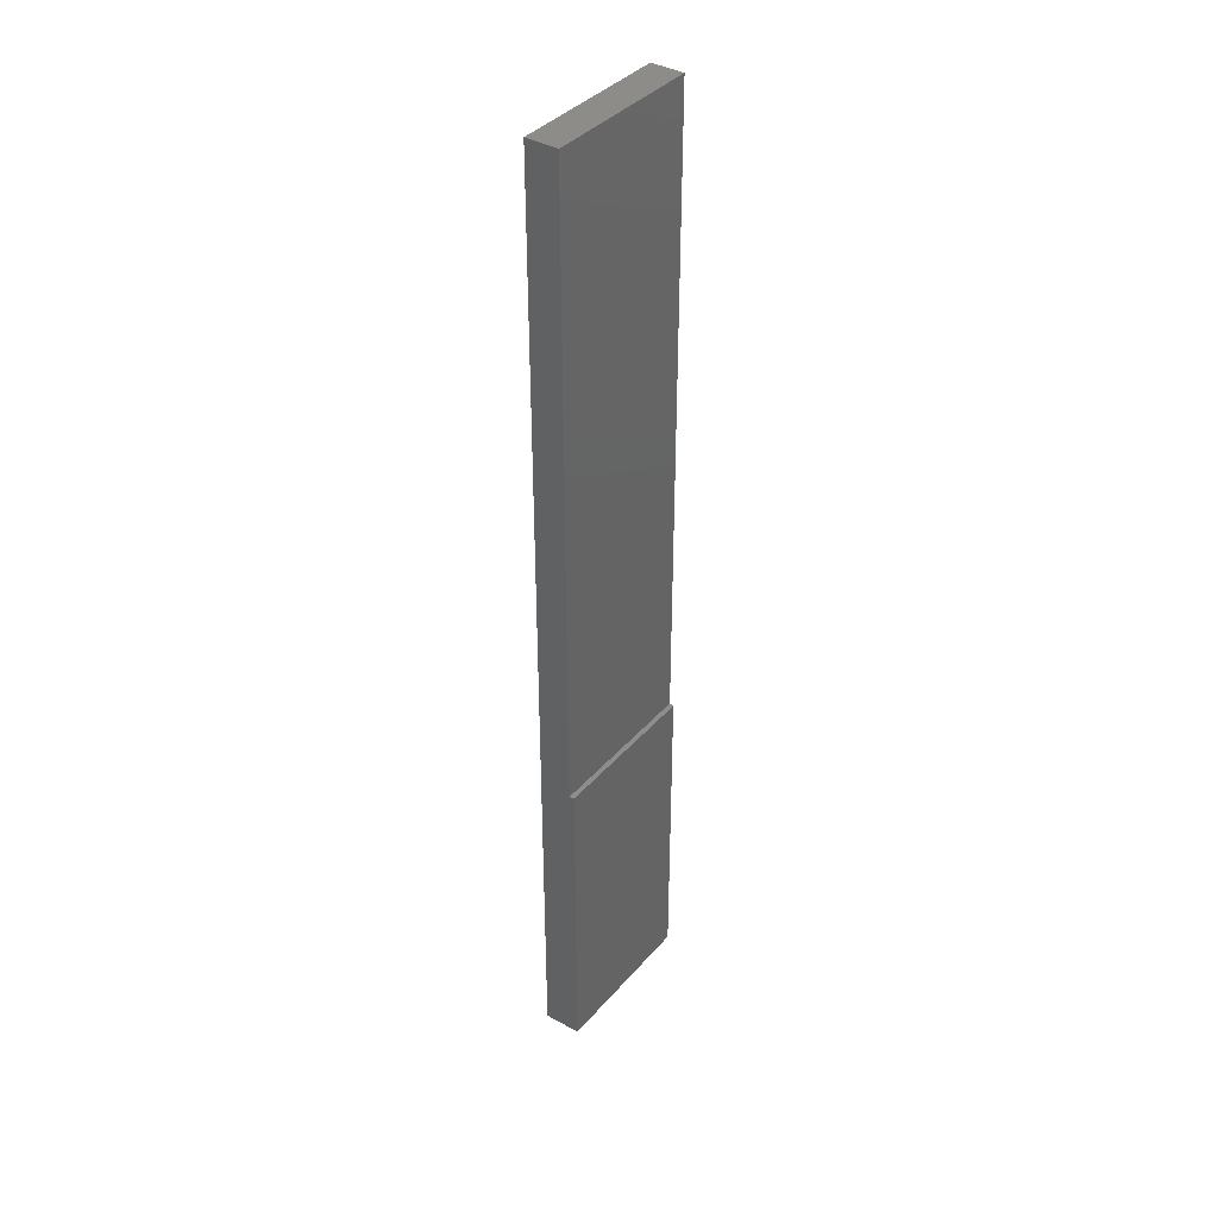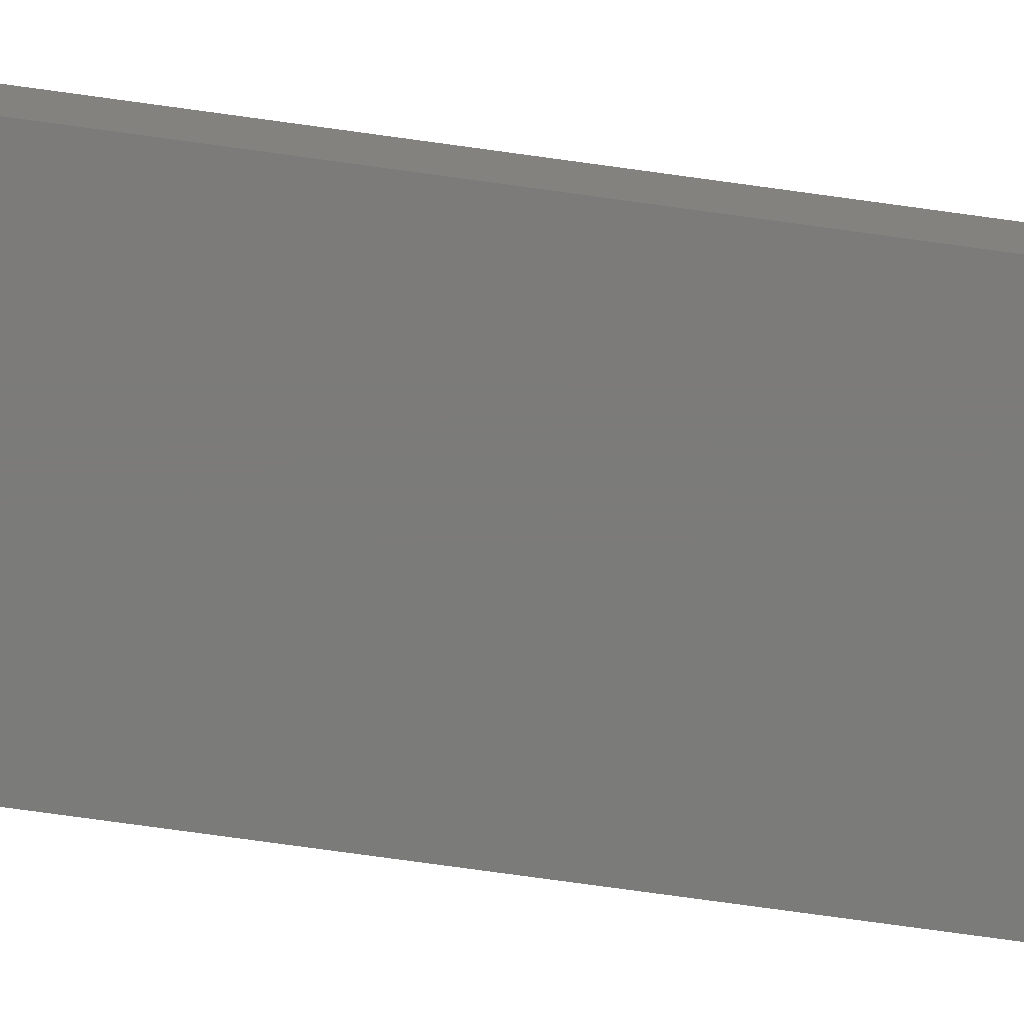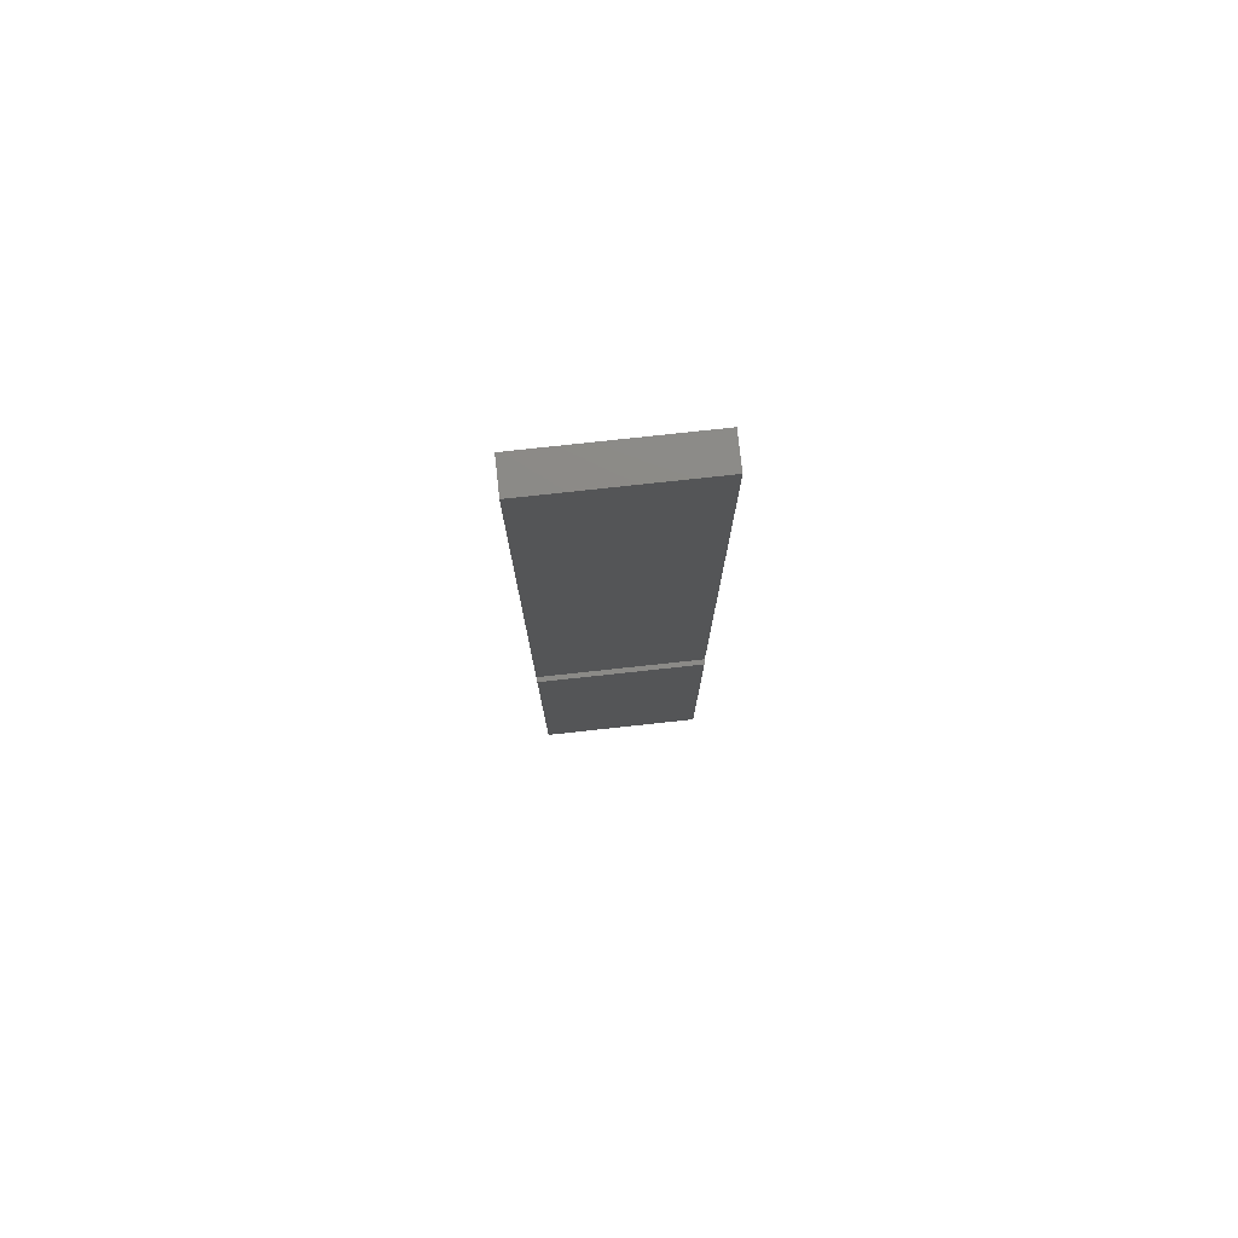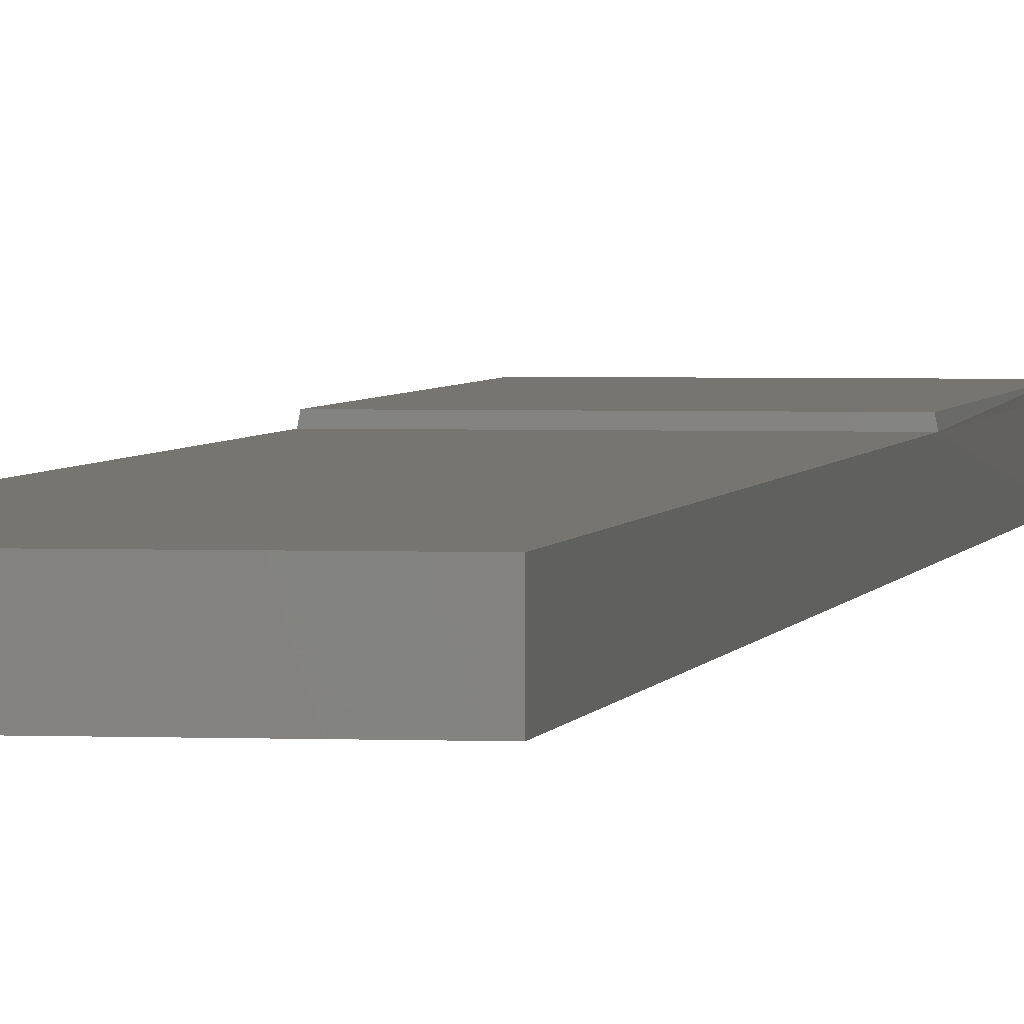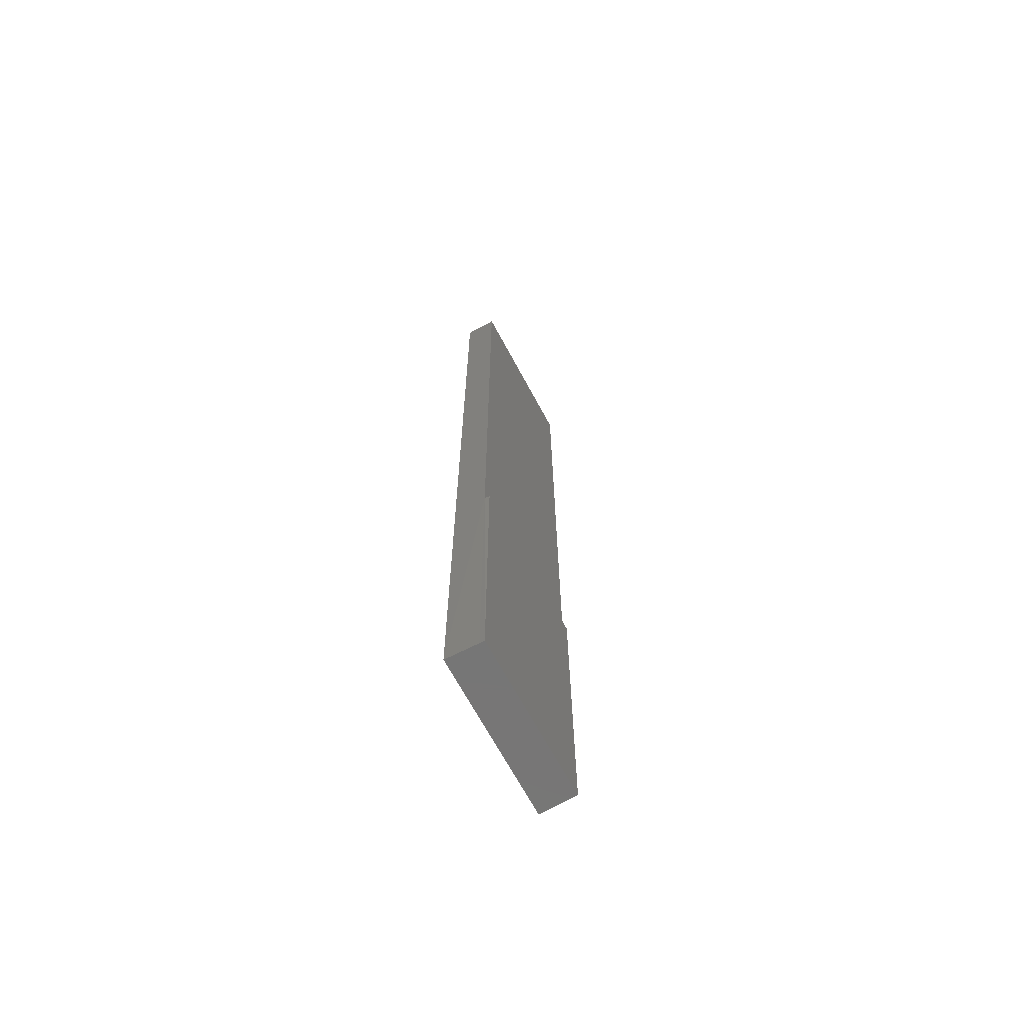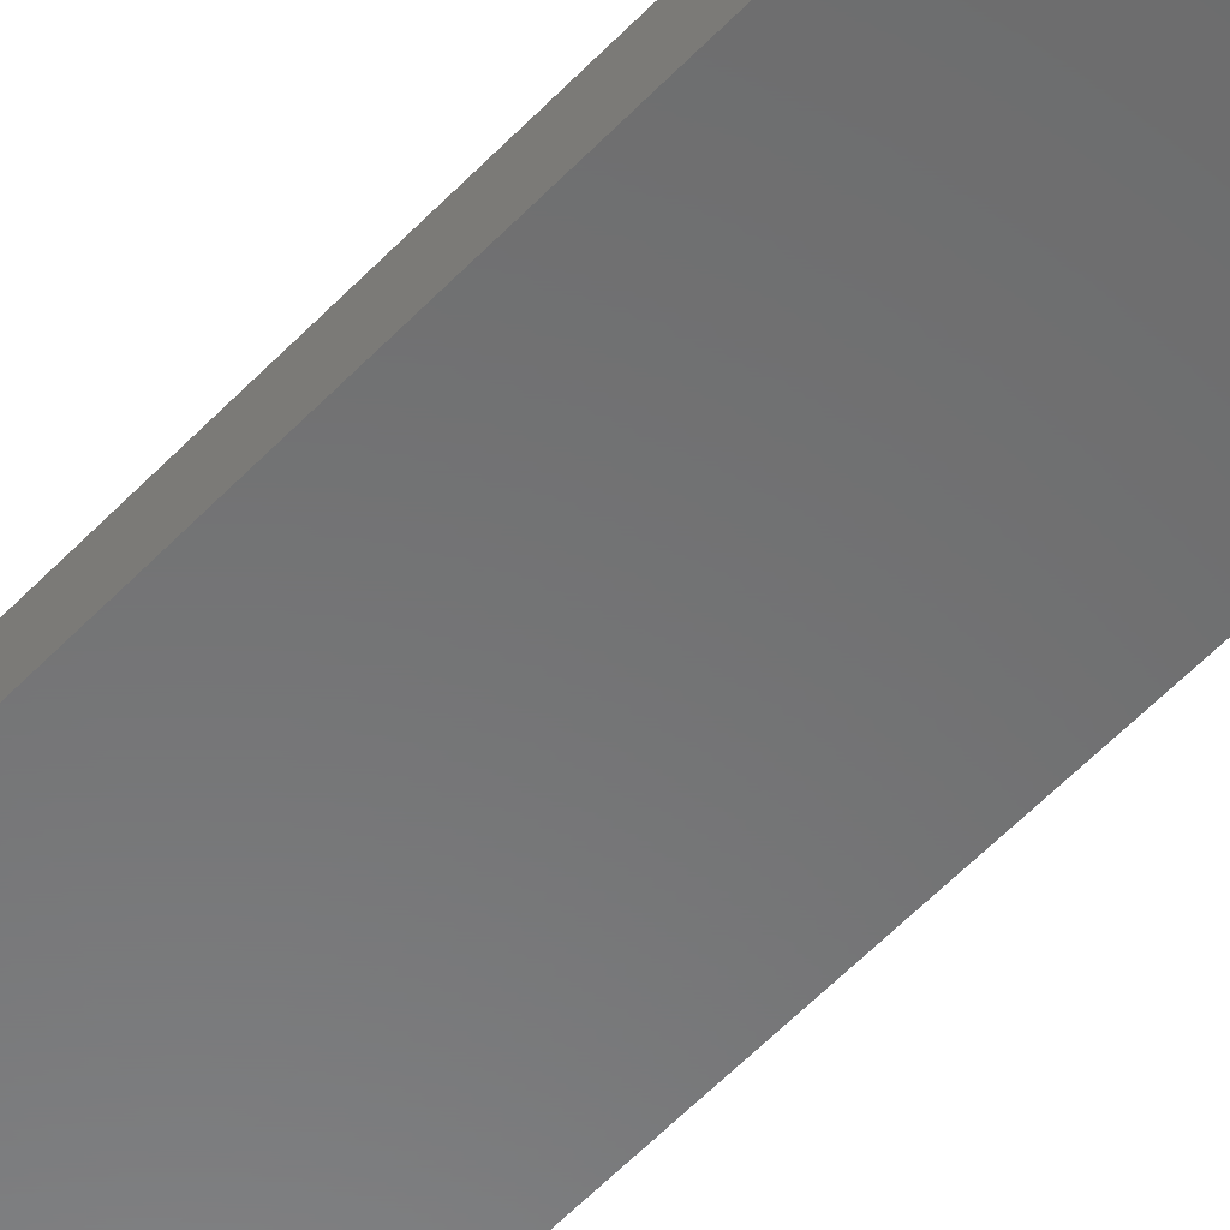
<metadata>
{"format":"stl","ext":"stl","renderer":"f3d","projection":"perspective","resolution":1024,"background":"white","views":[{"elev":38.4,"azim":126.0,"up":"+Z"},{"elev":-74.5,"azim":82.1,"up":"+Y"},{"elev":78.0,"azim":173.8,"up":"+Z"},{"elev":2.4,"azim":9.2,"up":"+Y"},{"elev":-68.7,"azim":118.4,"up":"+Z"},{"elev":-56.7,"azim":-42.7,"up":"+Y"}]}
</metadata>
<code>
# stl→obj: 14 verts, 24 faces
v 0.0625 0.009375 0.75
v 0.0625 -0.01562 0.75
v 0.0625 0.009375 0.25
v 0.0625 -0.01562 0
v 0.06184 0.009375 0
v 0.06184 0.01316 0
v -0.06184 0.01316 0
v -0.06184 0.009375 0
v -0.0625 -0.01562 0
v -0.0625 -0.01562 0.75
v -0.0625 0.009375 0.75
v -0.0625 0.009375 0.25
v 0.06184 0.01316 0.25
v -0.06184 0.01316 0.25
f 1 2 3
f 3 2 4
f 3 4 5
f 6 5 7
f 7 5 8
f 5 4 8
f 8 4 9
f 10 11 9
f 9 11 12
f 9 12 8
f 6 7 13
f 13 7 14
f 3 12 1
f 1 12 11
f 5 6 3
f 3 6 13
f 7 8 14
f 14 8 12
f 12 3 14
f 14 3 13
f 10 2 11
f 11 2 1
f 9 4 10
f 10 4 2

</code>
